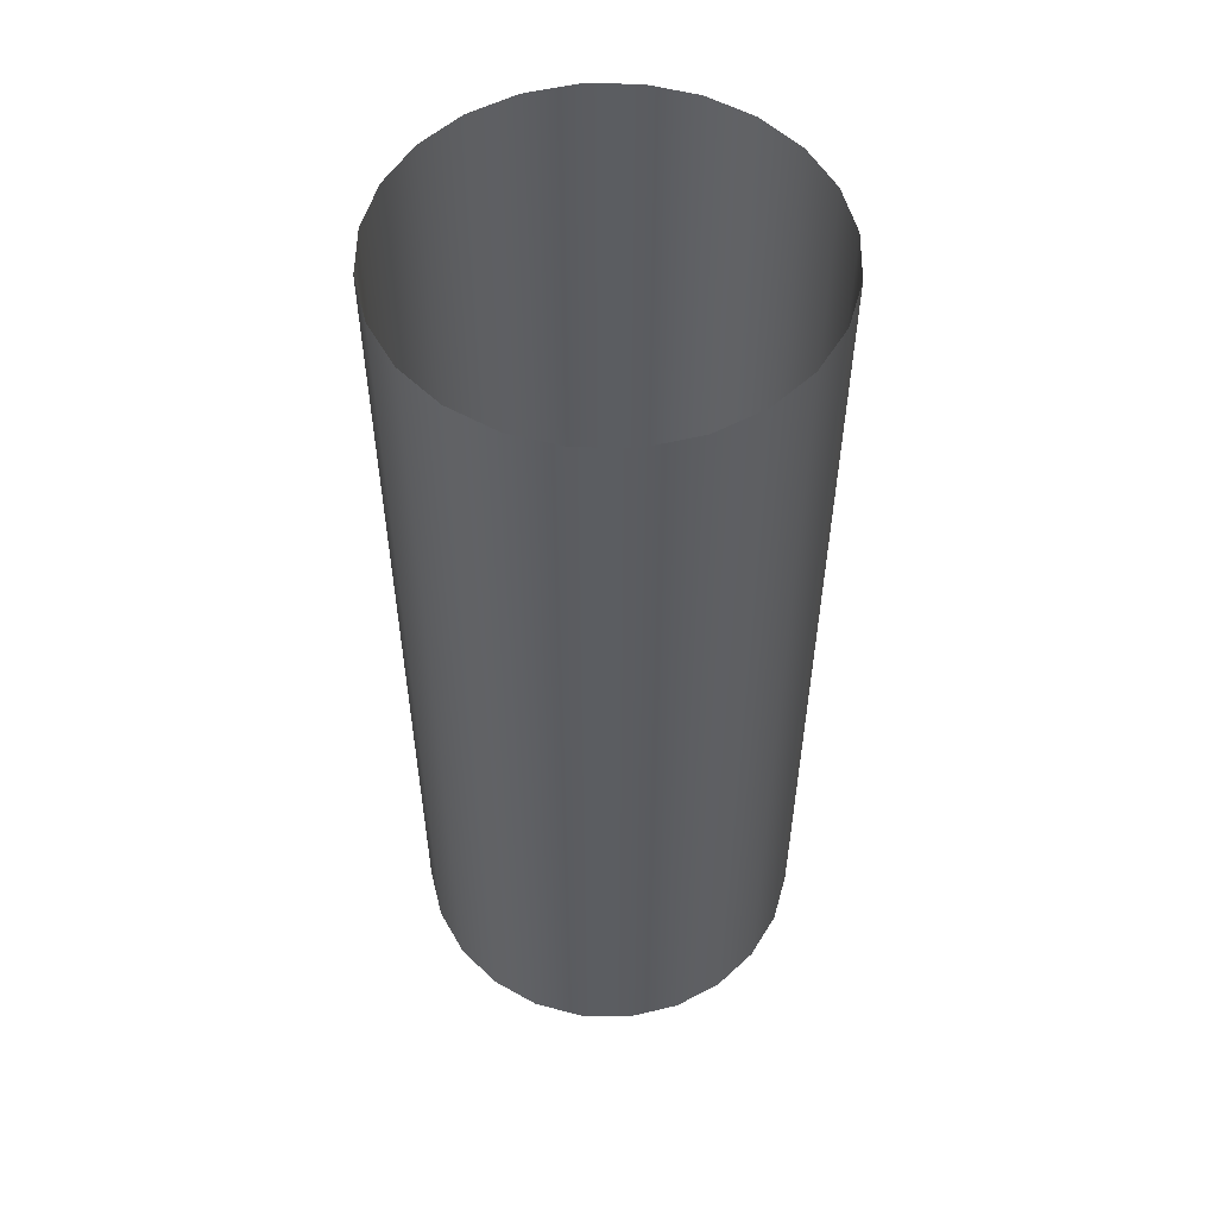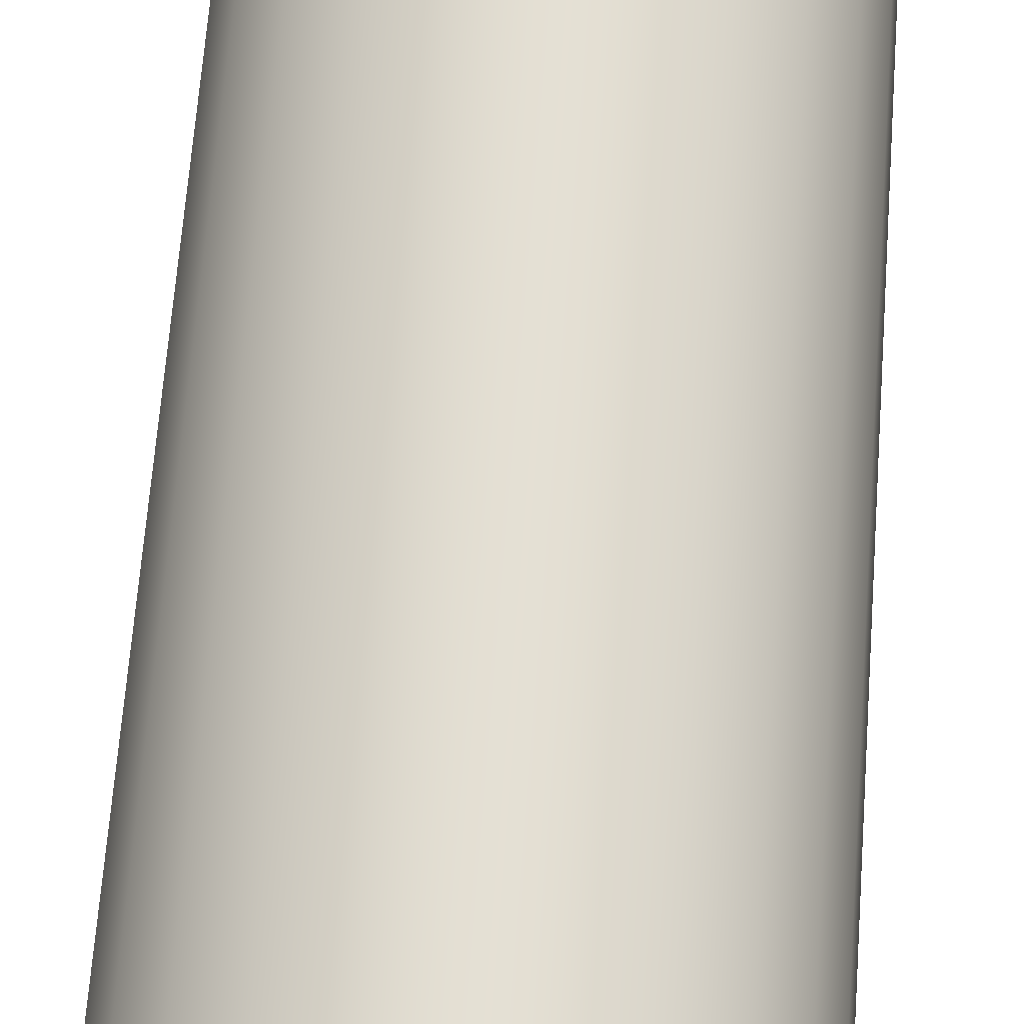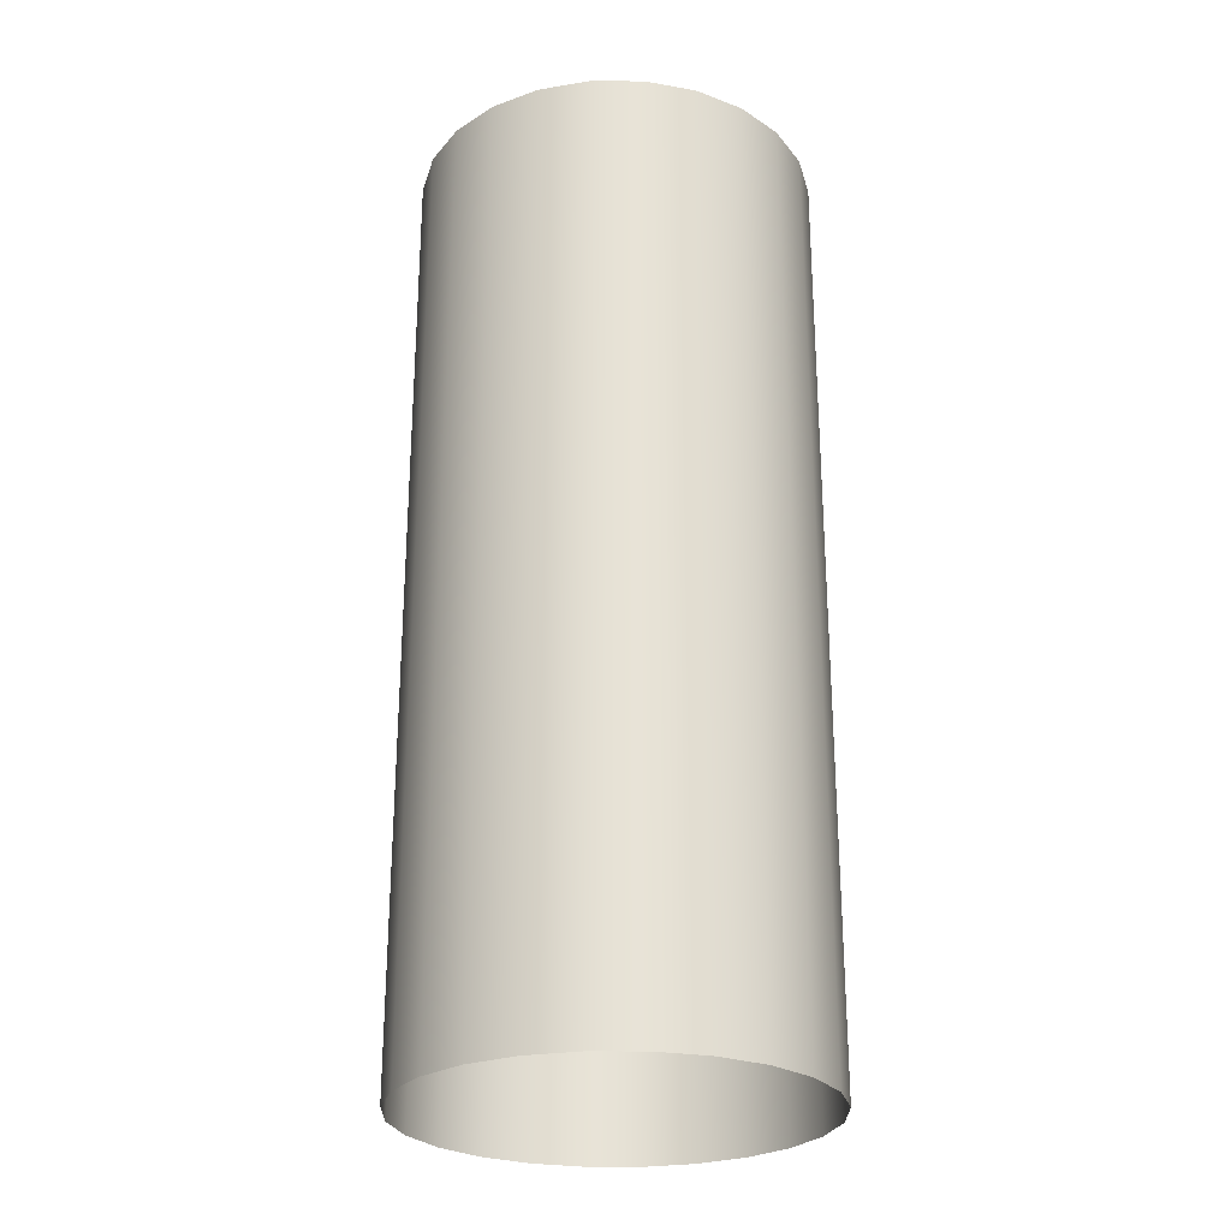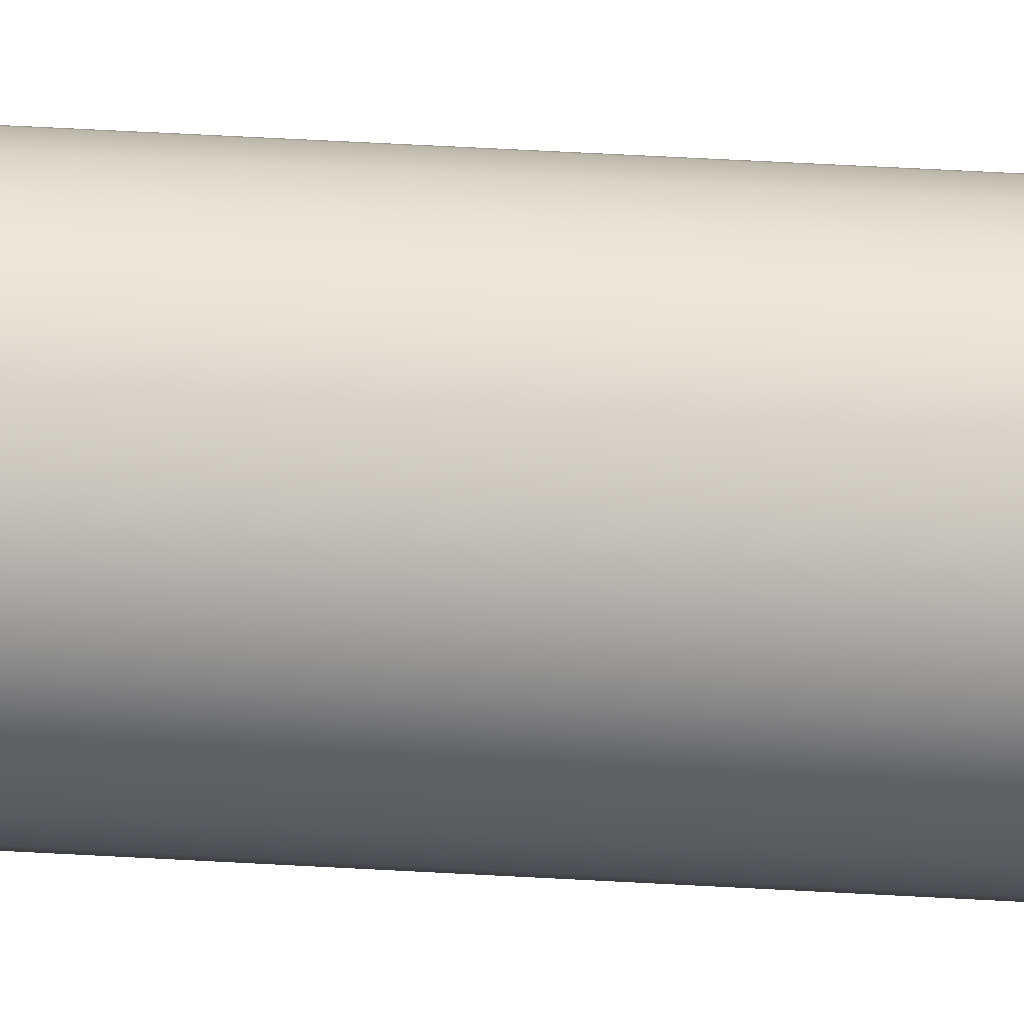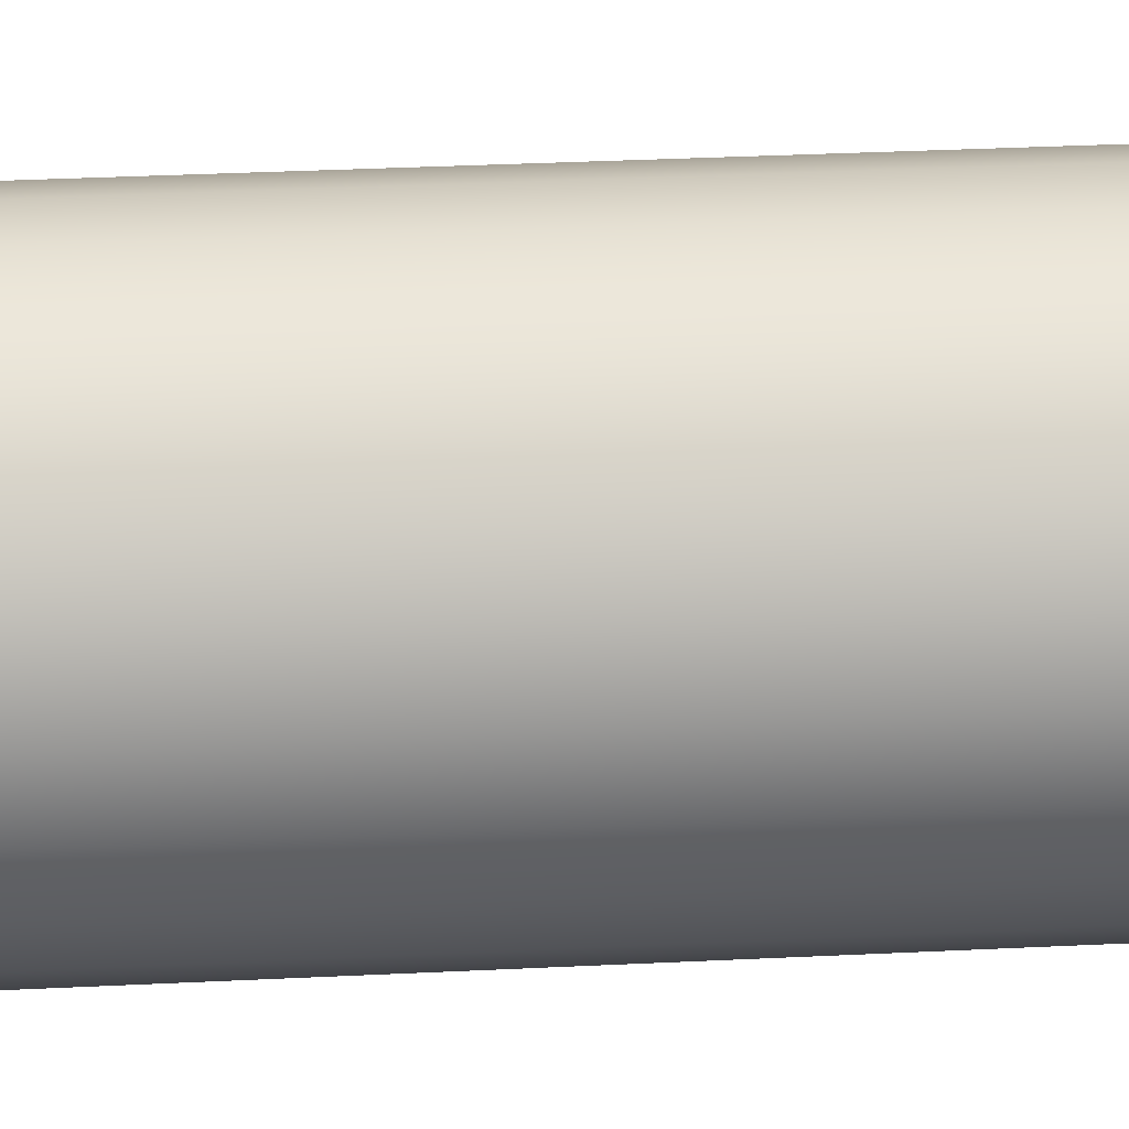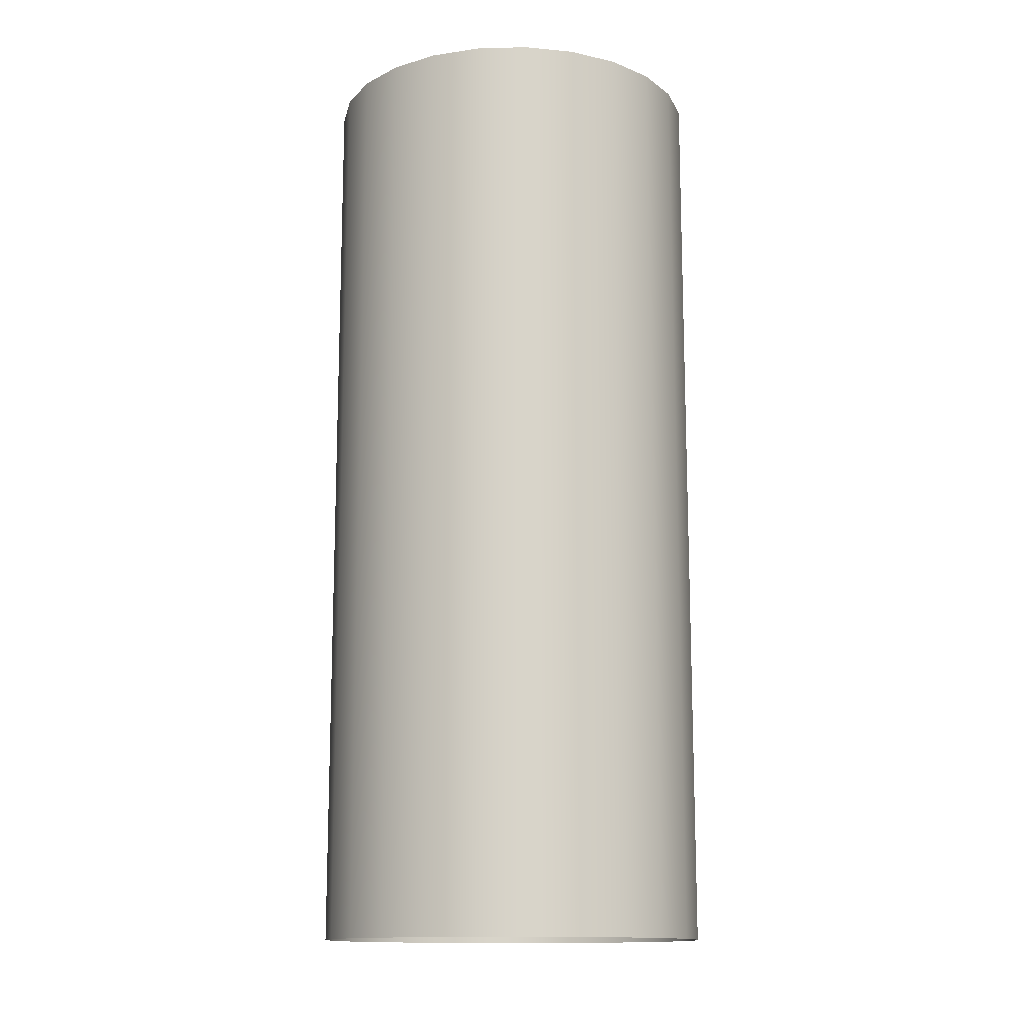
<metadata>
{"format":"obj","ext":"obj","renderer":"f3d","projection":"perspective","resolution":1024,"background":"white","views":[{"elev":54.1,"azim":83.3,"up":"+Z"},{"elev":66.5,"azim":-175.7,"up":"+Y"},{"elev":-26.4,"azim":67.0,"up":"+Z"},{"elev":73.7,"azim":-87.1,"up":"+Y"},{"elev":37.4,"azim":-93.5,"up":"+Y"},{"elev":-13.8,"azim":-124.3,"up":"+Z"}]}
</metadata>
<code>
o Component_2_1/Component_2/mesh5/mesh5-geometry#mesh5-geometry
v -0.01015 -0.4221 0.2855
v -0.01125 -0.4213 0.3108
v -0.01125 -0.4213 0.2855
v -0.01015 -0.4221 0.3108
v -0.01254 -0.4208 0.3108
v -0.009305 -0.4232 0.3108
v -0.01254 -0.4208 0.2855
v -0.009305 -0.4232 0.2855
v -0.01392 -0.4206 0.3108
v -0.008773 -0.4245 0.3108
v -0.01392 -0.4206 0.2855
v -0.008773 -0.4245 0.2855
v -0.01529 -0.4208 0.3108
v -0.008591 -0.4259 0.3108
v -0.01529 -0.4208 0.2855
v -0.008591 -0.4259 0.2855
v -0.01658 -0.4213 0.3108
v -0.008773 -0.4273 0.3108
v -0.01658 -0.4213 0.2855
v -0.008773 -0.4273 0.2855
v -0.01768 -0.4221 0.3108
v -0.009305 -0.4286 0.3108
v -0.01768 -0.4221 0.2855
v -0.009305 -0.4286 0.2855
v -0.01853 -0.4232 0.2855
v -0.01015 -0.4297 0.3108
v -0.01853 -0.4232 0.3108
v -0.01015 -0.4297 0.2855
v -0.01906 -0.4245 0.2855
v -0.01125 -0.4305 0.2855
v -0.01906 -0.4245 0.3108
v -0.01125 -0.4305 0.3108
v -0.01924 -0.4259 0.2855
v -0.01254 -0.431 0.2855
v -0.01924 -0.4259 0.3108
v -0.01254 -0.431 0.3108
v -0.01906 -0.4273 0.2855
v -0.01392 -0.4312 0.3108
v -0.01906 -0.4273 0.3108
v -0.01392 -0.4312 0.2855
v -0.01853 -0.4286 0.2855
v -0.01529 -0.431 0.3108
v -0.01853 -0.4286 0.3108
v -0.01529 -0.431 0.2855
v -0.01768 -0.4297 0.2855
v -0.01658 -0.4305 0.3108
v -0.01768 -0.4297 0.3108
v -0.01658 -0.4305 0.2855
f 1 2 3
f 2 1 4
f 3 2 1
f 4 1 2
f 5 3 2
f 2 3 5
f 1 6 4
f 4 6 1
f 3 5 7
f 7 5 3
f 6 1 8
f 8 1 6
f 9 7 5
f 5 7 9
f 8 10 6
f 6 10 8
f 7 9 11
f 11 9 7
f 10 8 12
f 12 8 10
f 13 11 9
f 9 11 13
f 12 14 10
f 10 14 12
f 11 13 15
f 15 13 11
f 14 12 16
f 16 12 14
f 17 15 13
f 13 15 17
f 16 18 14
f 14 18 16
f 15 17 19
f 19 17 15
f 18 16 20
f 20 16 18
f 21 19 17
f 17 19 21
f 20 22 18
f 18 22 20
f 19 21 23
f 23 21 19
f 22 20 24
f 24 20 22
f 21 25 23
f 23 25 21
f 24 26 22
f 22 26 24
f 25 21 27
f 27 21 25
f 26 24 28
f 28 24 26
f 27 29 25
f 25 29 27
f 30 26 28
f 28 26 30
f 29 27 31
f 31 27 29
f 26 30 32
f 32 30 26
f 31 33 29
f 29 33 31
f 34 32 30
f 30 32 34
f 33 31 35
f 35 31 33
f 32 34 36
f 36 34 32
f 35 37 33
f 33 37 35
f 34 38 36
f 36 38 34
f 37 35 39
f 39 35 37
f 38 34 40
f 40 34 38
f 39 41 37
f 37 41 39
f 40 42 38
f 38 42 40
f 41 39 43
f 43 39 41
f 42 40 44
f 44 40 42
f 43 45 41
f 41 45 43
f 44 46 42
f 42 46 44
f 45 43 47
f 47 43 45
f 46 44 48
f 48 44 46
f 47 48 45
f 45 48 47
f 48 47 46
f 46 47 48

</code>
